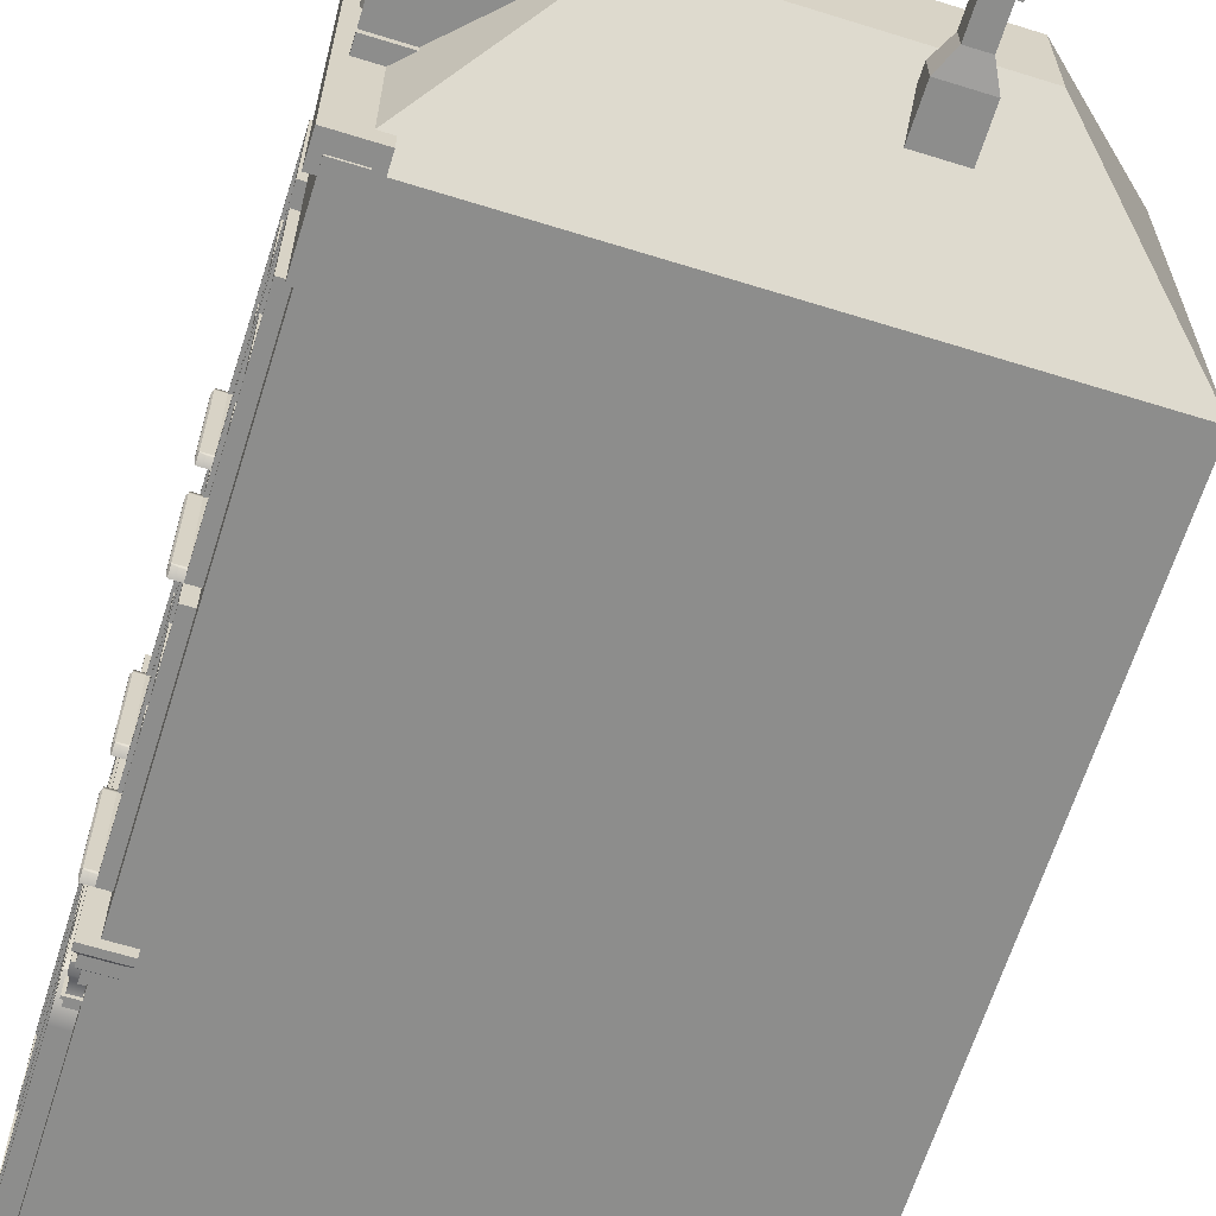
<metadata>
{"format":"obj","ext":"obj","renderer":"f3d","projection":"perspective","resolution":1024,"background":"white","views":[{"elev":-64.4,"azim":162.6,"up":"+Z"}]}
</metadata>
<code>
g default
v -1.872 1.458 -2.451
v -1.872 1.458 -2.545
v -1.872 1.525 -2.451
v -1.872 1.525 -2.545
v -1.937 1.525 -2.451
v -1.937 1.525 -2.545
v -1.937 1.458 -2.451
v -1.937 1.458 -2.545
v -1.858 1.552 -2.431
v -1.858 1.552 -2.565
v -1.951 1.552 -2.565
v -1.951 1.552 -2.431
v -1.857 1.61 -2.429
v -1.857 1.61 -2.567
v -1.952 1.61 -2.567
v -1.952 1.61 -2.429
v -1.937 1.443 -2.451
v -1.937 1.443 -2.545
v -1.872 1.443 -2.545
v -1.872 1.443 -2.451
v -1.952 1.458 -2.43
v -1.952 1.458 -2.566
v -1.952 1.443 -2.566
v -1.952 1.443 -2.43
v -1.858 1.458 -2.566
v -1.858 1.443 -2.566
v -1.858 1.458 -2.43
v -1.858 1.443 -2.43
v -1.937 1.4 -2.451
v -1.937 1.4 -2.545
v -1.872 1.4 -2.545
v -1.872 1.4 -2.451
v -1.92 0.01602 -1.232
v -1.852 0.01602 -1.232
v -1.92 1.22 -1.232
v -1.852 1.22 -1.232
v -1.92 1.22 -1.79
v -1.852 1.22 -1.79
v -1.92 0.01602 -1.79
v -1.852 0.01602 -1.79
v -1.852 0.04802 -1.758
v -1.852 0.04802 -1.264
v -1.852 1.188 -1.758
v -1.852 1.188 -1.264
v -1.88 0.04802 -1.758
v -1.88 0.04802 -1.264
v -1.88 1.188 -1.758
v -1.88 1.188 -1.264
v -1.88 0.7811 -1.592
v -1.88 0.7811 -1.43
v -1.88 1.056 -1.592
v -1.88 1.056 -1.43
v -1.895 0.7811 -1.592
v -1.895 0.7811 -1.43
v -1.895 1.056 -1.592
v -1.895 1.056 -1.43
v -1.904 1.525 -0.3941
v -1.904 1.525 -2.568
v -1.904 1.587 -0.3941
v -1.904 1.587 -2.568
v -2.027 1.587 -0.3941
v -2.027 1.587 -2.568
v -2.027 1.525 -0.3941
v -2.027 1.525 -2.568
v -1.876 1.611 -0.358
v -1.876 1.611 -2.604
v -2.055 1.611 -2.604
v -2.055 1.611 -0.358
v -1.876 1.669 -0.358
v -1.876 1.669 -2.604
v -2.055 1.669 -2.604
v -2.055 1.669 -0.358
v -1.847 1.699 -0.3207
v -1.847 1.699 -2.641
v -2.084 1.699 -2.641
v -2.084 1.699 -0.3207
v -1.847 1.738 -0.3207
v -1.847 1.738 -2.641
v -2.084 1.738 -2.641
v -2.084 1.738 -0.3207
v -1.92 4.872 -1.182
v -1.92 4.872 -1.742
v -1.92 5.348 -1.182
v -1.92 5.348 -1.742
v -2.683 5.348 -1.182
v -2.683 5.348 -1.742
v -2.683 4.872 -1.182
v -2.683 4.872 -1.742
v -1.935 4.921 -1.232
v -1.935 4.921 -1.693
v -1.935 5.299 -1.693
v -1.935 5.299 -1.232
v -2.032 4.921 -1.232
v -2.032 4.921 -1.693
v -2.032 5.299 -1.693
v -2.032 5.299 -1.232
v -1.92 5.008 -1.182
v -1.935 5.029 -1.232
v -2.032 5.029 -1.232
v -2.032 5.029 -1.693
v -1.935 5.029 -1.693
v -1.92 5.008 -1.742
v -2.683 5.008 -1.742
v -2.683 5.008 -1.182
v -2.683 4.872 -1.141
v -1.92 4.872 -1.141
v -1.92 5.008 -1.141
v -2.683 5.008 -1.141
v -2.683 4.872 -1.783
v -1.92 4.872 -1.783
v -2.683 5.008 -1.783
v -1.92 5.008 -1.783
v -1.895 5.363 -1.158
v -1.895 5.363 -1.767
v -2.707 5.363 -1.767
v -2.707 5.363 -1.158
v -1.895 5.383 -1.158
v -1.895 5.383 -1.767
v -2.707 5.383 -1.767
v -2.707 5.383 -1.158
v -5.08 -0.0081 -0.4131
v -1.939 -0.0081 -0.4131
v -5.08 4.813 -0.4131
v -1.939 4.813 -0.4131
v -5.08 4.813 -2.576
v -1.939 4.813 -2.576
v -5.08 -0.0081 -2.576
v -1.939 -0.0081 -2.576
v -4.304 5.556 -1.189
v -2.715 5.556 -1.189
v -2.715 5.556 -1.8
v -4.304 5.556 -1.8
v -5.08 0.2499 -0.4131
v -1.939 0.2499 -0.4131
v -1.939 0.2499 -2.576
v -5.08 0.2499 -2.576
v -5.08 1.702 -2.576
v -1.939 1.702 -2.576
v -1.939 1.702 -0.4131
v -5.08 1.702 -0.4131
v -2.127 4.753 -0.4085
v -1.857 4.753 -0.4085
v -2.127 4.921 -0.4085
v -1.857 4.921 -0.4085
v -2.127 4.921 -2.587
v -1.857 4.921 -2.587
v -2.127 4.753 -2.587
v -1.857 4.753 -2.587
v -1.959 3.097 -0.7081
v -1.865 3.097 -0.7081
v -1.979 4.295 -0.7081
v -1.872 4.295 -0.7081
v -1.979 4.295 -1.383
v -1.872 4.295 -1.383
v -1.959 3.097 -1.383
v -1.871 3.097 -1.383
v -1.871 3.143 -1.346
v -1.865 3.143 -0.7447
v -1.872 4.249 -1.346
v -1.872 4.249 -0.7447
v -1.909 3.158 -1.334
v -1.909 3.158 -0.7565
v -1.909 4.234 -1.334
v -1.909 4.234 -0.7565
v -1.802 3.109 -1.361
v -1.81 3.097 -1.383
v -1.81 3.143 -1.346
v -1.802 3.132 -1.342
v -1.802 3.109 -0.7302
v -1.81 3.097 -0.7081
v -1.802 3.132 -0.7485
v -1.81 3.143 -0.7447
v -1.838 3.097 -1.383
v -1.838 3.097 -0.7081
v -1.838 3.143 -1.346
v -1.838 3.143 -0.7447
v -1.81 3.146 -1.364
v -1.838 3.142 -1.367
v -1.871 3.141 -1.368
v -1.865 3.142 -0.7244
v -1.838 3.142 -0.7244
v -1.81 3.142 -0.7245
v -1.88 3.484 -0.7235
v -1.92 3.484 -0.7235
v -1.88 3.484 -1.364
v -1.92 3.484 -1.364
v -1.88 3.539 -1.364
v -1.92 3.539 -1.364
v -1.88 3.539 -0.7235
v -1.92 3.539 -0.7235
v -1.874 3.84 -0.7235
v -1.914 3.84 -0.7235
v -1.874 3.84 -1.364
v -1.914 3.84 -1.364
v -1.874 3.895 -1.364
v -1.914 3.895 -1.364
v -1.874 3.895 -0.7235
v -1.914 3.895 -0.7235
v -1.92 3.111 -1.022
v -1.88 3.111 -1.022
v -1.92 4.253 -1.022
v -1.88 4.253 -1.022
v -1.92 4.253 -1.066
v -1.88 4.253 -1.066
v -1.92 3.111 -1.066
v -1.88 3.111 -1.066
v -1.959 3.098 -1.697
v -1.865 3.098 -1.697
v -1.979 4.295 -1.697
v -1.872 4.295 -1.697
v -1.979 4.295 -2.372
v -1.872 4.295 -2.372
v -1.959 3.098 -2.372
v -1.871 3.098 -2.372
v -1.871 3.143 -2.335
v -1.865 3.143 -1.734
v -1.872 4.249 -2.335
v -1.872 4.249 -1.734
v -1.909 3.158 -2.324
v -1.909 3.158 -1.746
v -1.909 4.234 -2.324
v -1.909 4.234 -1.746
v -1.802 3.109 -2.35
v -1.81 3.098 -2.372
v -1.81 3.143 -2.335
v -1.802 3.132 -2.332
v -1.802 3.109 -1.719
v -1.81 3.098 -1.697
v -1.802 3.132 -1.738
v -1.81 3.143 -1.734
v -1.838 3.098 -2.372
v -1.838 3.098 -1.697
v -1.838 3.143 -2.335
v -1.838 3.143 -1.734
v -1.81 3.146 -2.353
v -1.838 3.142 -2.356
v -1.871 3.141 -2.357
v -1.865 3.142 -1.714
v -1.838 3.142 -1.714
v -1.81 3.142 -1.714
v -1.88 3.484 -1.713
v -1.92 3.484 -1.713
v -1.88 3.484 -2.353
v -1.92 3.484 -2.353
v -1.88 3.539 -2.353
v -1.92 3.539 -2.353
v -1.88 3.539 -1.713
v -1.92 3.539 -1.713
v -1.874 3.84 -1.713
v -1.914 3.84 -1.713
v -1.874 3.84 -2.353
v -1.914 3.84 -2.353
v -1.874 3.895 -2.353
v -1.914 3.895 -2.353
v -1.874 3.895 -1.713
v -1.914 3.895 -1.713
v -1.92 3.111 -2.011
v -1.88 3.111 -2.011
v -1.92 4.254 -2.011
v -1.88 4.254 -2.011
v -1.92 4.254 -2.055
v -1.88 4.254 -2.055
v -1.92 3.111 -2.055
v -1.88 3.111 -2.055
v -1.943 -0.02696 -0.5393
v -1.843 -0.02696 -0.5393
v -1.943 1.456 -0.6117
v -1.843 1.456 -0.6117
v -1.943 1.456 -2.383
v -1.843 1.456 -2.383
v -1.943 -0.02696 -2.455
v -1.843 -0.02696 -2.455
v -1.943 1.502 -1.17
v -1.843 1.502 -1.17
v -1.843 -0.02696 -1.17
v -1.943 -0.02696 -1.17
v -1.943 -0.02696 -1.845
v -1.843 -0.02696 -1.845
v -1.843 1.502 -1.845
v -1.943 1.502 -1.845
v -1.943 1.304 -0.5393
v -1.843 1.304 -0.5393
v -1.843 1.304 -1.17
v -1.843 1.304 -1.845
v -1.843 1.304 -2.455
v -1.943 1.304 -2.455
v -1.943 1.304 -1.845
v -1.943 1.304 -1.17
v -1.943 1.492 -0.6778
v -1.843 1.492 -0.6778
v -1.843 1.304 -0.614
v -1.843 -0.02696 -0.614
v -1.943 -0.02696 -0.614
v -1.943 1.304 -0.614
v -1.943 -0.02696 -2.385
v -1.843 -0.02696 -2.385
v -1.843 1.304 -2.385
v -1.843 1.492 -2.321
v -1.943 1.492 -2.321
v -1.943 1.304 -2.385
v -1.843 -0.02696 -1.115
v -1.843 1.304 -1.115
v -1.843 1.502 -1.115
v -1.943 1.502 -1.115
v -1.943 1.304 -1.115
v -1.943 -0.02696 -1.115
v -1.843 1.502 -1.916
v -1.843 1.304 -1.916
v -1.843 -0.02696 -1.916
v -1.943 -0.02696 -1.916
v -1.943 1.304 -1.916
v -1.943 1.502 -1.916
v -1.943 1.385 -2.434
v -1.843 1.385 -2.434
v -1.843 1.374 -2.383
v -1.843 1.443 -1.916
v -1.843 1.443 -1.845
v -1.843 1.443 -1.17
v -1.843 1.443 -1.115
v -1.843 1.374 -0.6155
v -1.843 1.385 -0.5603
v -1.943 1.385 -0.5603
v -1.943 1.353 -0.5765
v -1.943 1.408 -1.115
v -1.943 1.408 -1.17
v -1.943 1.408 -1.845
v -1.943 1.408 -1.916
v -1.943 1.353 -2.422
v -1.943 1.502 -1.508
v -1.843 1.502 -1.508
v -1.843 1.443 -1.508
v -1.843 1.304 -1.508
v -1.843 -0.02696 -1.508
v -1.943 -0.02696 -1.508
v -1.943 1.304 -1.508
v -1.943 1.408 -1.508
v -1.843 1.425 -0.6534
v -1.843 1.441 -0.7432
v -1.843 1.448 -0.62
v -1.843 1.425 -2.345
v -1.843 1.441 -2.264
v -1.843 1.448 -2.375
v -1.843 1.374 -0.6155
v -1.843 1.304 -0.614
v -1.843 1.304 -1.115
v -1.843 1.443 -1.115
v -1.843 1.441 -0.7432
v -1.843 1.425 -0.6534
v -1.843 1.441 -2.264
v -1.843 1.443 -1.916
v -1.843 1.304 -1.916
v -1.843 1.304 -2.385
v -1.843 1.374 -2.383
v -1.843 1.425 -2.345
v -1.934 1.443 -1.845
v -1.934 1.443 -1.508
v -1.934 1.304 -1.508
v -1.934 1.304 -1.845
v -1.934 1.443 -1.17
v -1.934 1.304 -1.17
v -1.934 1.374 -0.6155
v -1.934 1.304 -0.614
v -1.934 1.304 -1.115
v -1.934 1.443 -1.115
v -1.934 1.441 -0.7432
v -1.934 1.425 -0.6534
v -1.934 1.441 -2.264
v -1.934 1.443 -1.916
v -1.934 1.304 -1.916
v -1.934 1.304 -2.385
v -1.934 1.374 -2.383
v -1.934 1.425 -2.345
v -1.943 1.248 -0.5393
v -1.843 1.248 -0.5393
v -1.843 1.248 -0.614
v -1.843 1.248 -1.115
v -1.843 1.248 -1.17
v -1.843 1.248 -1.508
v -1.843 1.248 -1.845
v -1.843 1.248 -1.916
v -1.843 1.248 -2.385
v -1.843 1.248 -2.455
v -1.943 1.248 -2.455
v -1.943 1.248 -2.385
v -1.943 1.248 -1.916
v -1.943 1.248 -1.845
v -1.943 1.248 -1.508
v -1.943 1.248 -1.17
v -1.943 1.248 -1.115
v -1.943 1.248 -0.614
v -1.843 1.248 -0.614
v -1.843 1.248 -1.115
v -1.843 -3.7e-05 -0.614
v -1.843 -3.7e-05 -1.115
v -1.843 -3.7e-05 -2.385
v -1.843 1.248 -2.385
v -1.843 1.248 -1.916
v -1.843 -3.7e-05 -1.916
v -1.935 1.248 -0.614
v -1.935 1.248 -1.115
v -1.935 -3.7e-05 -0.614
v -1.935 -3.7e-05 -1.115
v -1.935 -3.7e-05 -2.385
v -1.935 1.248 -2.385
v -1.935 1.248 -1.916
v -1.935 -3.7e-05 -1.916
v -1.917 1.248 -1.508
v -1.917 -0.02696 -1.508
v -1.917 1.248 -1.17
v -1.917 -0.02696 -1.17
v -1.917 1.248 -1.845
v -1.917 -0.02696 -1.845
v -1.959 1.818 -0.7081
v -1.865 1.818 -0.7081
v -1.979 3.015 -0.7081
v -1.872 3.015 -0.7081
v -1.979 3.015 -1.383
v -1.872 3.015 -1.383
v -1.959 1.818 -1.383
v -1.871 1.818 -1.383
v -1.871 1.864 -1.346
v -1.865 1.864 -0.7447
v -1.872 2.97 -1.346
v -1.872 2.97 -0.7447
v -1.909 1.878 -1.334
v -1.909 1.878 -0.7565
v -1.909 2.955 -1.334
v -1.909 2.955 -0.7565
v -1.802 1.829 -1.361
v -1.81 1.818 -1.383
v -1.81 1.864 -1.346
v -1.802 1.852 -1.342
v -1.802 1.829 -0.7302
v -1.81 1.818 -0.7081
v -1.802 1.852 -0.7485
v -1.81 1.864 -0.7447
v -1.838 1.818 -1.383
v -1.838 1.818 -0.7081
v -1.838 1.864 -1.346
v -1.838 1.864 -0.7447
v -1.81 1.866 -1.364
v -1.838 1.863 -1.367
v -1.871 1.862 -1.368
v -1.865 1.863 -0.7244
v -1.838 1.863 -0.7244
v -1.81 1.863 -0.7245
v -1.88 2.204 -0.7235
v -1.92 2.204 -0.7235
v -1.88 2.204 -1.364
v -1.92 2.204 -1.364
v -1.88 2.259 -1.364
v -1.92 2.259 -1.364
v -1.88 2.259 -0.7235
v -1.92 2.259 -0.7235
v -1.874 2.56 -0.7235
v -1.914 2.56 -0.7235
v -1.874 2.56 -1.364
v -1.914 2.56 -1.364
v -1.874 2.615 -1.364
v -1.914 2.615 -1.364
v -1.874 2.615 -0.7235
v -1.914 2.615 -0.7235
v -1.92 1.831 -1.022
v -1.88 1.831 -1.022
v -1.92 2.974 -1.022
v -1.88 2.974 -1.022
v -1.92 2.974 -1.066
v -1.88 2.974 -1.066
v -1.92 1.831 -1.066
v -1.88 1.831 -1.066
v -1.959 1.818 -1.697
v -1.865 1.818 -1.697
v -1.979 3.016 -1.697
v -1.872 3.016 -1.697
v -1.979 3.016 -2.372
v -1.872 3.016 -2.372
v -1.959 1.818 -2.372
v -1.871 1.818 -2.372
v -1.871 1.864 -2.335
v -1.865 1.864 -1.734
v -1.872 2.97 -2.335
v -1.872 2.97 -1.734
v -1.909 1.879 -2.324
v -1.909 1.879 -1.746
v -1.909 2.955 -2.324
v -1.909 2.955 -1.746
v -1.802 1.83 -2.35
v -1.81 1.818 -2.372
v -1.81 1.864 -2.335
v -1.802 1.852 -2.332
v -1.802 1.83 -1.719
v -1.81 1.818 -1.697
v -1.802 1.852 -1.738
v -1.81 1.864 -1.734
v -1.838 1.818 -2.372
v -1.838 1.818 -1.697
v -1.838 1.864 -2.335
v -1.838 1.864 -1.734
v -1.81 1.867 -2.353
v -1.838 1.863 -2.356
v -1.871 1.862 -2.357
v -1.865 1.863 -1.714
v -1.838 1.863 -1.714
v -1.81 1.863 -1.714
v -1.88 2.205 -1.713
v -1.92 2.205 -1.713
v -1.88 2.205 -2.353
v -1.92 2.205 -2.353
v -1.88 2.259 -2.353
v -1.92 2.259 -2.353
v -1.88 2.259 -1.713
v -1.92 2.259 -1.713
v -1.874 2.56 -1.713
v -1.914 2.56 -1.713
v -1.874 2.56 -2.353
v -1.914 2.56 -2.353
v -1.874 2.615 -2.353
v -1.914 2.615 -2.353
v -1.874 2.615 -1.713
v -1.914 2.615 -1.713
v -1.92 1.832 -2.011
v -1.88 1.832 -2.011
v -1.92 2.974 -2.011
v -1.88 2.974 -2.011
v -1.92 2.974 -2.055
v -1.88 2.974 -2.055
v -1.92 1.832 -2.055
v -1.88 1.832 -2.055
v -2.074 4.362 -0.4113
v -1.908 4.362 -0.4113
v -2.074 4.832 -0.4113
v -1.908 4.832 -0.4113
v -2.074 4.832 -2.603
v -1.908 4.832 -2.603
v -2.074 4.362 -2.603
v -1.908 4.362 -2.603
v -3.857 5.666 -1.932
v -3.857 5.666 -2.08
v -3.857 5.867 -1.932
v -3.857 5.867 -2.08
v -3.979 5.867 -1.932
v -3.979 5.867 -2.08
v -3.979 5.666 -1.932
v -3.979 5.666 -2.08
v -3.829 5.866 -1.925
v -3.829 6.109 -1.925
v -3.829 6.109 -2.087
v -3.829 5.866 -2.087
v -4.006 6.109 -1.925
v -4.007 5.866 -1.925
v -4.007 6.109 -2.087
v -4.007 5.866 -2.087
v -3.791 5.188 -1.915
v -3.792 5.534 -1.915
v -3.792 5.534 -2.098
v -3.791 5.188 -2.098
v -4.044 5.534 -1.915
v -4.044 5.188 -1.915
v -4.044 5.188 -2.098
v -4.044 5.534 -2.098
g polySurface725
f 1 2 4 3
f 13 14 15 16
f 5 6 8 7
f 29 30 31 32
f 2 8 6 4
f 7 1 3 5
f 3 4 10 9
f 4 6 11 10
f 6 5 12 11
f 5 3 9 12
f 9 10 14 13
f 10 11 15 14
f 11 12 16 15
f 12 9 13 16
f 21 22 23 24
f 22 25 26 23
f 25 27 28 26
f 27 21 24 28
f 7 8 22 21
f 18 17 24 23
f 8 2 25 22
f 19 18 23 26
f 2 1 27 25
f 20 19 26 28
f 1 7 21 27
f 17 20 28 24
f 17 18 30 29
f 18 19 31 30
f 19 20 32 31
f 20 17 29 32
f 33 34 36 35
f 35 36 38 37
f 37 38 40 39
f 39 40 34 33
f 54 53 55 56
f 39 33 35 37
f 34 40 41 42
f 40 38 43 41
f 38 36 44 43
f 36 34 42 44
f 42 41 45 46
f 41 43 47 45
f 43 44 48 47
f 44 42 46 48
f 46 45 49 50
f 45 47 51 49
f 47 48 52 51
f 48 46 50 52
f 50 49 53 54
f 49 51 55 53
f 51 52 56 55
f 52 50 54 56
f 57 58 60 59
f 77 78 79 80
f 61 62 64 63
f 63 64 58 57
f 58 64 62 60
f 63 57 59 61
f 59 60 66 65
f 60 62 67 66
f 62 61 68 67
f 61 59 65 68
f 65 66 70 69
f 66 67 71 70
f 67 68 72 71
f 68 65 69 72
f 69 70 74 73
f 70 71 75 74
f 71 72 76 75
f 72 69 73 76
f 73 74 78 77
f 74 75 79 78
f 75 76 80 79
f 76 73 77 80
f 100 95 96 99 93 94
f 117 118 119 120
f 85 86 103 104
f 87 88 82 81
f 102 103 86 84
f 104 97 83 85
f 81 82 90 89
f 102 84 91 101 90 82 110 112
f 84 83 92 91
f 89 90 94 93
f 100 101 91 95
f 91 92 96 95
f 99 96 92 98 89 93
f 90 101 100 94
f 110 109 111 112
f 104 103 88 87
f 105 106 107 108
f 87 81 106 105
f 97 107 106 81 89 98 92 83
f 97 104 108 107
f 104 87 105 108
f 82 88 109 110
f 88 103 111 109
f 103 102 112 111
f 83 84 114 113
f 84 86 115 114
f 86 85 116 115
f 85 83 113 116
f 113 114 118 117
f 114 115 119 118
f 115 116 120 119
f 116 113 117 120
f 134 139 140 133 121 122
f 129 130 131 132
f 136 137 138 135 128 127
f 127 128 122 121
f 135 138 139 134 122 128
f 133 140 137 136 127 121
f 123 124 130 129
f 124 126 131 130
f 126 125 132 131
f 125 123 129 132
f 125 126 138 137
f 139 138 126 124
f 140 139 124 123
f 137 140 123 125
f 141 142 144 143
f 143 144 146 145
f 145 146 148 147
f 147 148 142 141
f 142 148 146 144
f 147 141 143 145
f 149 150 152 151
f 151 152 154 153
f 153 154 156 155
f 155 156 150 149
f 162 161 163 164
f 155 149 151 153
f 156 154 159 157 179
f 154 152 160 159
f 152 150 180 158 160
f 158 157 161 162
f 157 159 163 161
f 159 160 164 163
f 160 158 162 164
f 165 166 177 167 168
f 166 165 169 170
f 170 169 171 172 182
f 168 167 172 171
f 169 165 168 171
f 174 173 166 170
f 177 178 175 167
f 175 176 172 167
f 176 181 182 172
f 150 156 173 174
f 178 179 157 175
f 157 158 176 175
f 158 180 181 176
f 173 178 177 166
f 156 179 178 173
f 181 180 150 174
f 182 181 174 170
f 183 184 186 185
f 185 186 188 187
f 187 188 190 189
f 189 190 184 183
f 184 190 188 186
f 189 183 185 187
f 191 192 194 193
f 193 194 196 195
f 195 196 198 197
f 197 198 192 191
f 192 198 196 194
f 197 191 193 195
f 199 200 202 201
f 201 202 204 203
f 203 204 206 205
f 205 206 200 199
f 200 206 204 202
f 205 199 201 203
f 207 208 210 209
f 209 210 212 211
f 211 212 214 213
f 213 214 208 207
f 220 219 221 222
f 213 207 209 211
f 214 212 217 215 237
f 212 210 218 217
f 210 208 238 216 218
f 216 215 219 220
f 215 217 221 219
f 217 218 222 221
f 218 216 220 222
f 223 224 235 225 226
f 224 223 227 228
f 228 227 229 230 240
f 226 225 230 229
f 227 223 226 229
f 232 231 224 228
f 235 236 233 225
f 233 234 230 225
f 234 239 240 230
f 208 214 231 232
f 236 237 215 233
f 215 216 234 233
f 216 238 239 234
f 231 236 235 224
f 214 237 236 231
f 239 238 208 232
f 240 239 232 228
f 241 242 244 243
f 243 244 246 245
f 245 246 248 247
f 247 248 242 241
f 242 248 246 244
f 247 241 243 245
f 249 250 252 251
f 251 252 254 253
f 253 254 256 255
f 255 256 250 249
f 250 256 254 252
f 255 249 251 253
f 257 258 260 259
f 259 260 262 261
f 261 262 264 263
f 263 264 258 257
f 258 264 262 260
f 263 257 259 261
f 281 282 321 322
f 329 330 279 280
f 313 314 285 286
f 277 278 333 334
f 355 356 357 358
f 335 336 326 287
f 289 290 303 304
f 361 362 363 364 365 366
f 306 301 292 293
f 323 324 305 294
f 295 296 309 310
f 367 368 369 370 371 372
f 312 307 298 299
f 327 328 300 311
f 373 374 282 281
f 291 375 376 302
f 284 332 378 379
f 380 381 297 308
f 286 285 382 383
f 300 384 385 311
f 386 387 335 287
f 389 390 294 305
f 267 268 290 289
f 282 291 320 321
f 374 375 291 282
f 293 292 266 265
f 281 294 390 373
f 322 323 294 281
f 271 272 296 295
f 285 297 381 382
f 314 315 297 285
f 299 298 270 269
f 286 300 328 313
f 383 384 300 286
f 302 376 377 283
f 318 319 302 283
f 304 303 274 273
f 324 325 288 305
f 388 389 305 288
f 276 275 301 306
f 316 317 284 308
f 379 380 308 284
f 310 309 278 277
f 311 385 386 287
f 326 327 311 287
f 280 279 307 312
f 269 270 314 313
f 270 342 340 315 314
f 279 317 316 307
f 330 331 317 279
f 303 319 318 274
f 290 337 338 319 303
f 268 339 337 290
f 322 321 268 267
f 289 323 322 267
f 304 324 323 289
f 273 325 324 304
f 280 326 336 329
f 312 327 326 280
f 299 328 327 312
f 313 328 299 269
f 273 274 330 329
f 274 318 331 330
f 357 356 359 360
f 377 378 332 283
f 334 333 275 276
f 288 335 387 388
f 325 336 335 288
f 329 336 325 273
f 321 320 337 339 268
f 298 340 342 270
f 307 316 341 340 298
f 320 291 344 343
f 291 302 345 344
f 302 319 346 345
f 319 338 347 346
f 338 337 348 347
f 337 320 343 348
f 341 316 350 349
f 316 308 351 350
f 308 297 352 351
f 297 315 353 352
f 315 340 354 353
f 340 341 349 354
f 317 331 356 355
f 332 284 358 357
f 284 317 355 358
f 331 318 359 356
f 318 283 360 359
f 283 332 357 360
f 343 344 362 361
f 344 345 363 362
f 345 346 364 363
f 346 347 365 364
f 347 348 366 365
f 348 343 361 366
f 349 350 368 367
f 350 351 369 368
f 351 352 370 369
f 352 353 371 370
f 353 354 372 371
f 354 349 367 372
f 265 266 374 373
f 266 292 375 374
f 400 399 401 402
f 377 376 301 275
f 408 407 409 410
f 411 407 408 412
f 309 380 379 278
f 403 404 405 406
f 382 381 296 272
f 383 382 272 271
f 271 295 384 383
f 385 384 295 310
f 386 385 310 277
f 334 387 386 277
f 388 387 334 276
f 306 389 388 276
f 293 390 389 306
f 373 390 293 265
f 376 375 391 392
f 375 292 393 391
f 292 301 394 393
f 301 376 392 394
f 296 381 396 395
f 381 380 397 396
f 380 309 398 397
f 309 296 395 398
f 392 391 399 400
f 391 393 401 399
f 393 394 402 401
f 394 392 400 402
f 395 396 404 403
f 396 397 405 404
f 397 398 406 405
f 398 395 403 406
f 378 377 409 407
f 377 275 410 409
f 275 333 408 410
f 379 378 407 411
f 333 278 412 408
f 278 379 411 412
f 413 414 416 415
f 415 416 418 417
f 417 418 420 419
f 419 420 414 413
f 426 425 427 428
f 419 413 415 417
f 420 418 423 421 443
f 418 416 424 423
f 416 414 444 422 424
f 422 421 425 426
f 421 423 427 425
f 423 424 428 427
f 424 422 426 428
f 429 430 441 431 432
f 430 429 433 434
f 434 433 435 436 446
f 432 431 436 435
f 433 429 432 435
f 438 437 430 434
f 441 442 439 431
f 439 440 436 431
f 440 445 446 436
f 414 420 437 438
f 442 443 421 439
f 421 422 440 439
f 422 444 445 440
f 437 442 441 430
f 420 443 442 437
f 445 444 414 438
f 446 445 438 434
f 447 448 450 449
f 449 450 452 451
f 451 452 454 453
f 453 454 448 447
f 448 454 452 450
f 453 447 449 451
f 455 456 458 457
f 457 458 460 459
f 459 460 462 461
f 461 462 456 455
f 456 462 460 458
f 461 455 457 459
f 463 464 466 465
f 465 466 468 467
f 467 468 470 469
f 469 470 464 463
f 464 470 468 466
f 469 463 465 467
f 471 472 474 473
f 473 474 476 475
f 475 476 478 477
f 477 478 472 471
f 484 483 485 486
f 477 471 473 475
f 478 476 481 479 501
f 476 474 482 481
f 474 472 502 480 482
f 480 479 483 484
f 479 481 485 483
f 481 482 486 485
f 482 480 484 486
f 487 488 499 489 490
f 488 487 491 492
f 492 491 493 494 504
f 490 489 494 493
f 491 487 490 493
f 496 495 488 492
f 499 500 497 489
f 497 498 494 489
f 498 503 504 494
f 472 478 495 496
f 500 501 479 497
f 479 480 498 497
f 480 502 503 498
f 495 500 499 488
f 478 501 500 495
f 503 502 472 496
f 504 503 496 492
f 505 506 508 507
f 507 508 510 509
f 509 510 512 511
f 511 512 506 505
f 506 512 510 508
f 511 505 507 509
f 513 514 516 515
f 515 516 518 517
f 517 518 520 519
f 519 520 514 513
f 514 520 518 516
f 519 513 515 517
f 521 522 524 523
f 523 524 526 525
f 525 526 528 527
f 527 528 522 521
f 522 528 526 524
f 527 521 523 525
f 529 530 532 531
f 531 532 534 533
f 533 534 536 535
f 535 536 530 529
f 530 536 534 532
f 535 529 531 533
f 539 537 538 540
f 540 538 544 542
f 541 543 537 539
f 546 545 548 547
f 549 550 545 546
f 552 551 547 548
f 548 545 539 540
f 540 542 552 548
f 545 550 541 539
f 554 553 556 555
f 557 558 553 554
f 559 560 555 556
f 538 537 554 555
f 555 560 544 538
f 537 543 557 554
f 550 549 551 552
f 542 544 543 541
f 544 560 557 543
f 558 557 560 559
f 549 546 547 551

</code>
